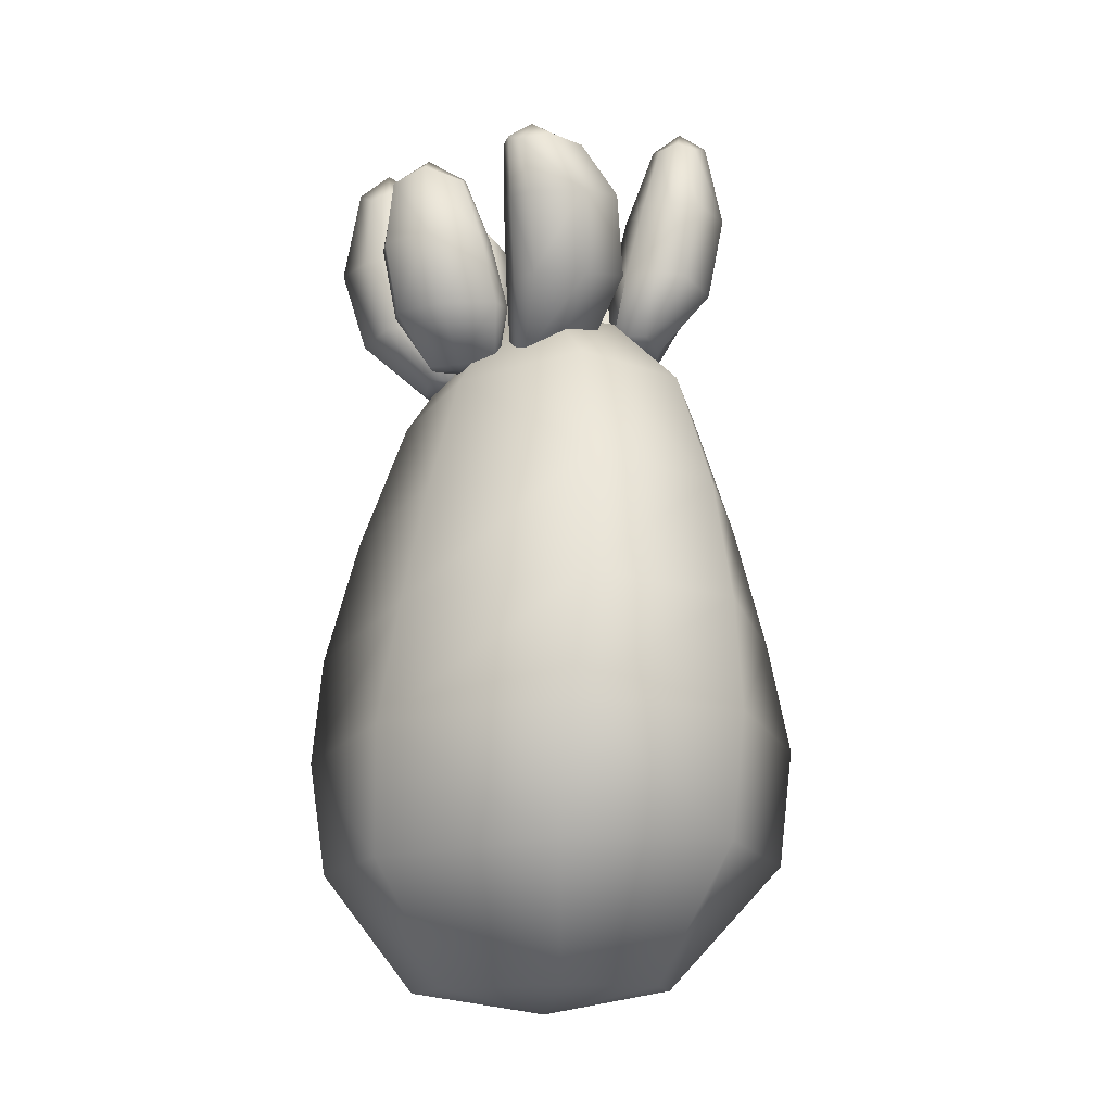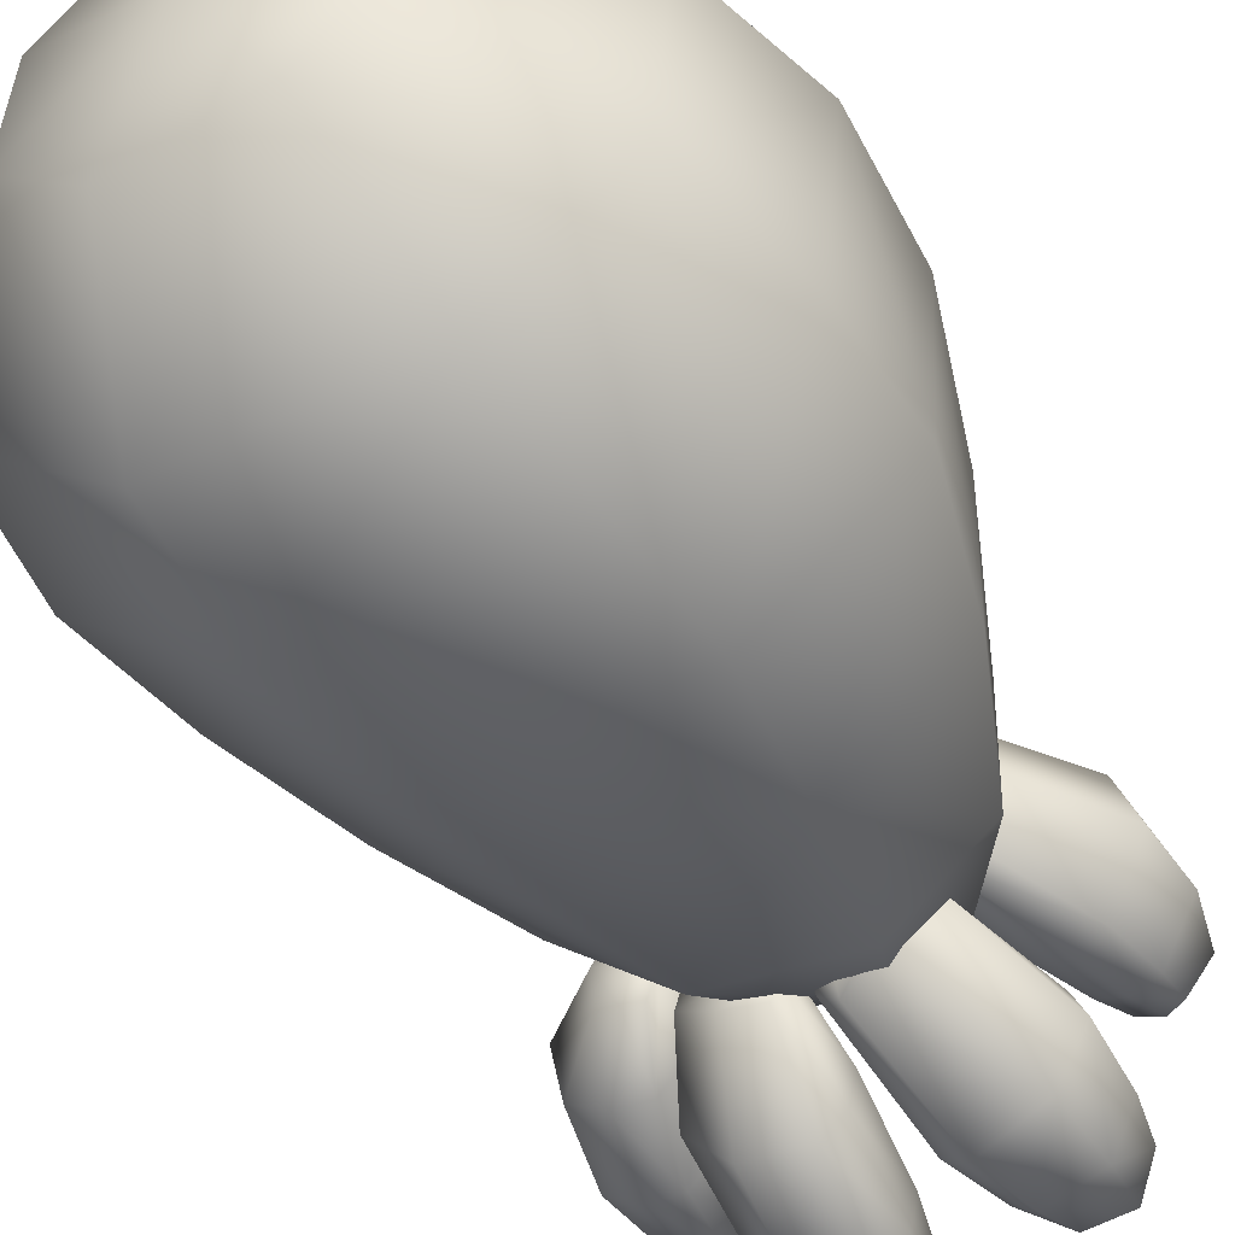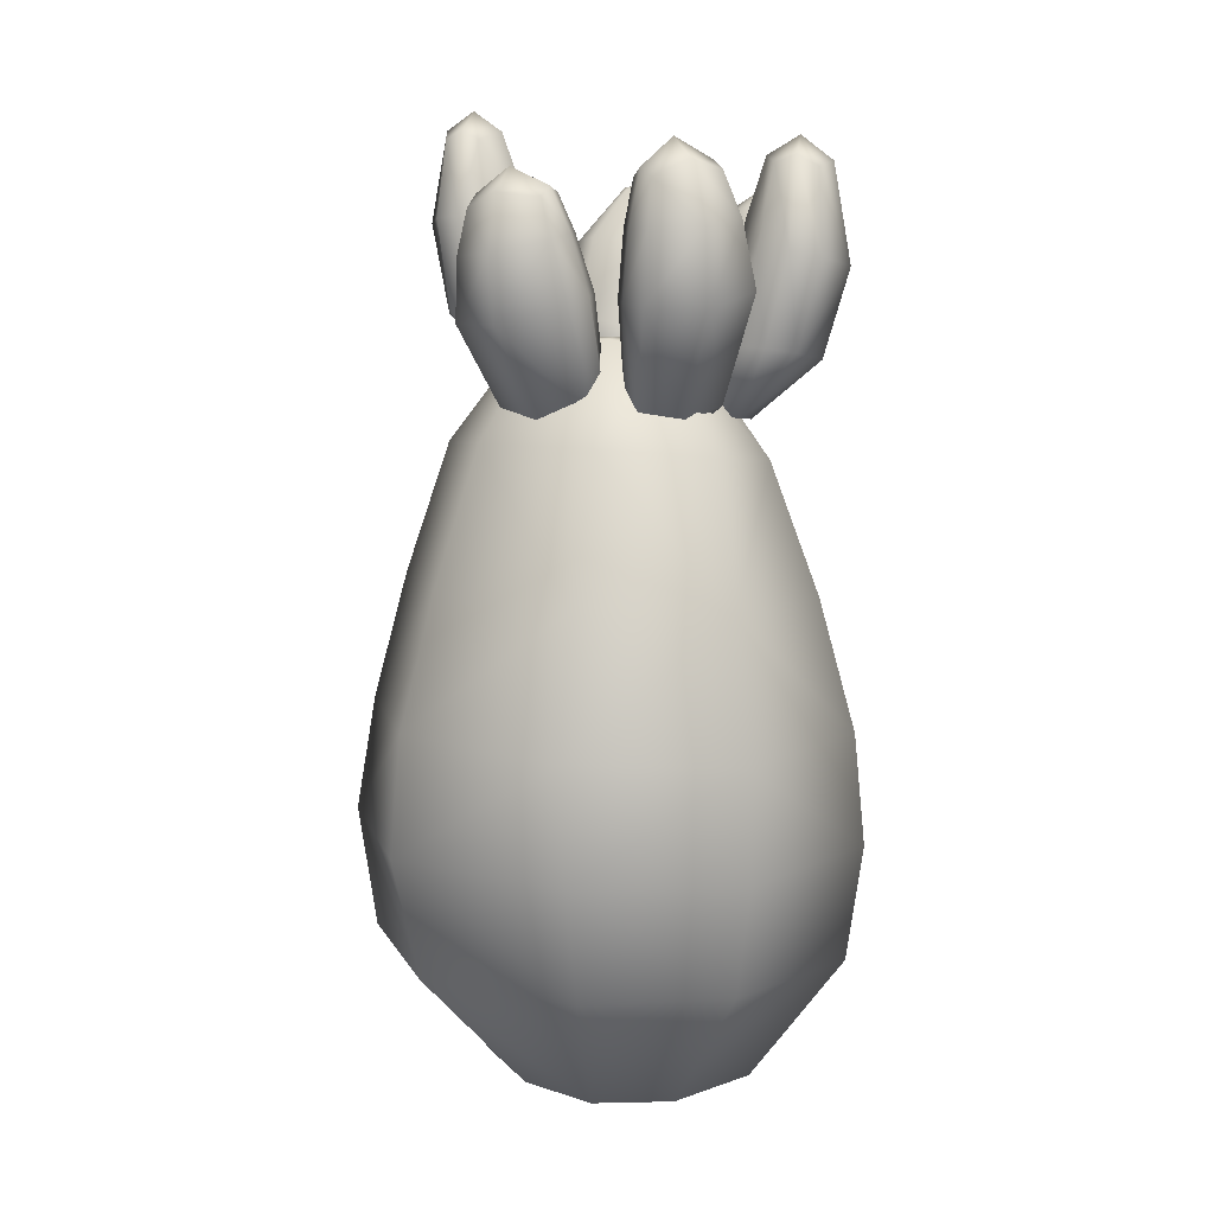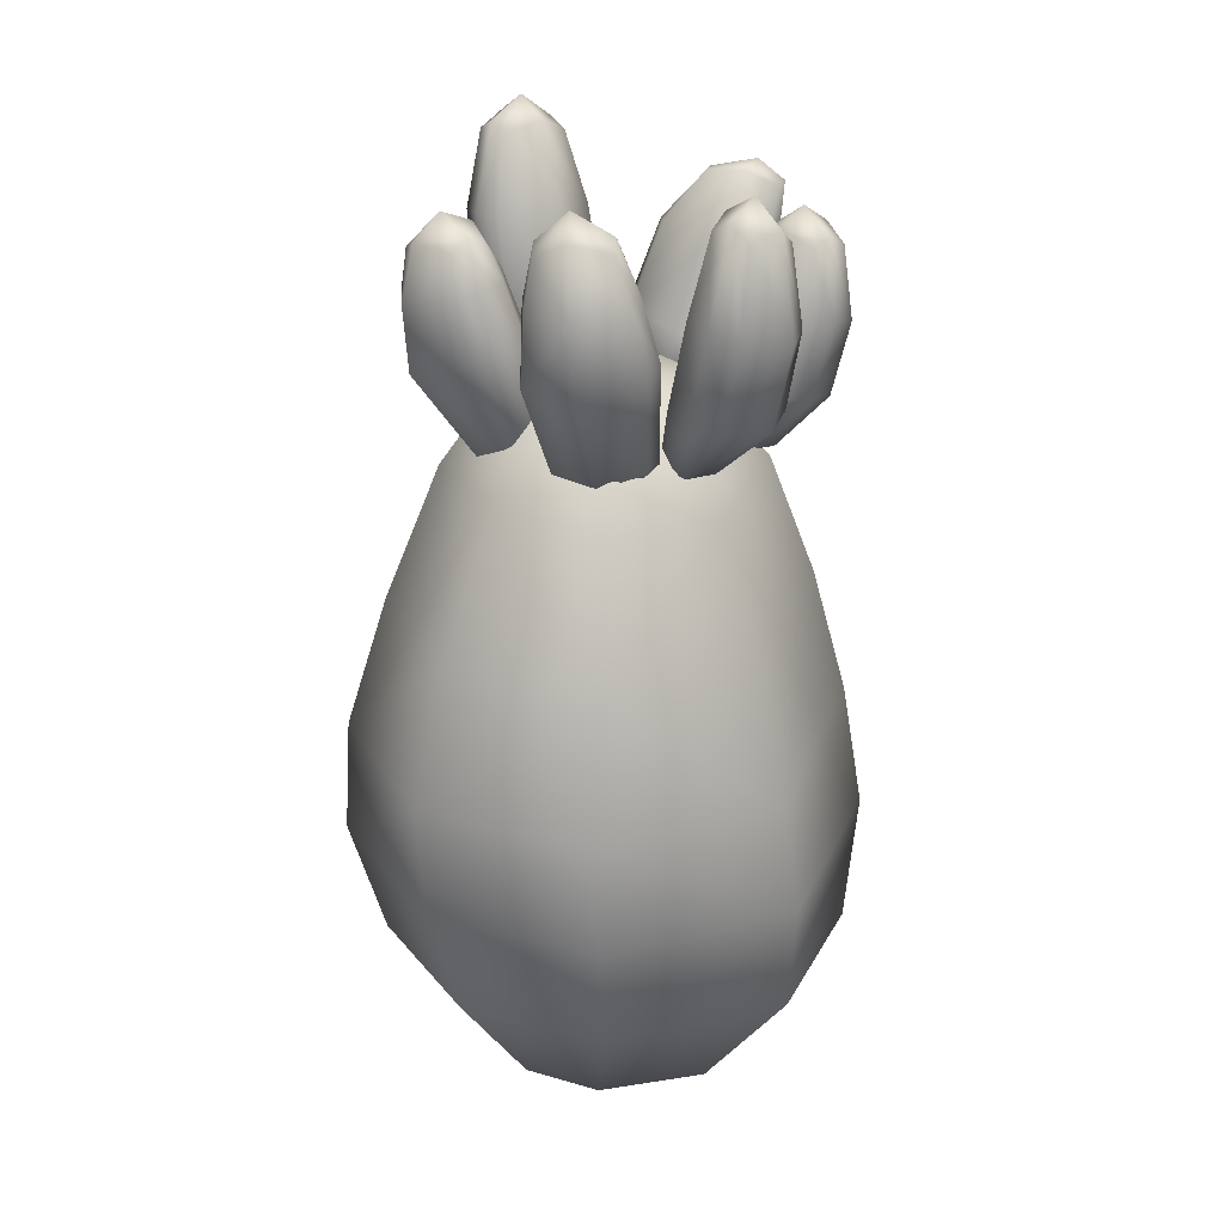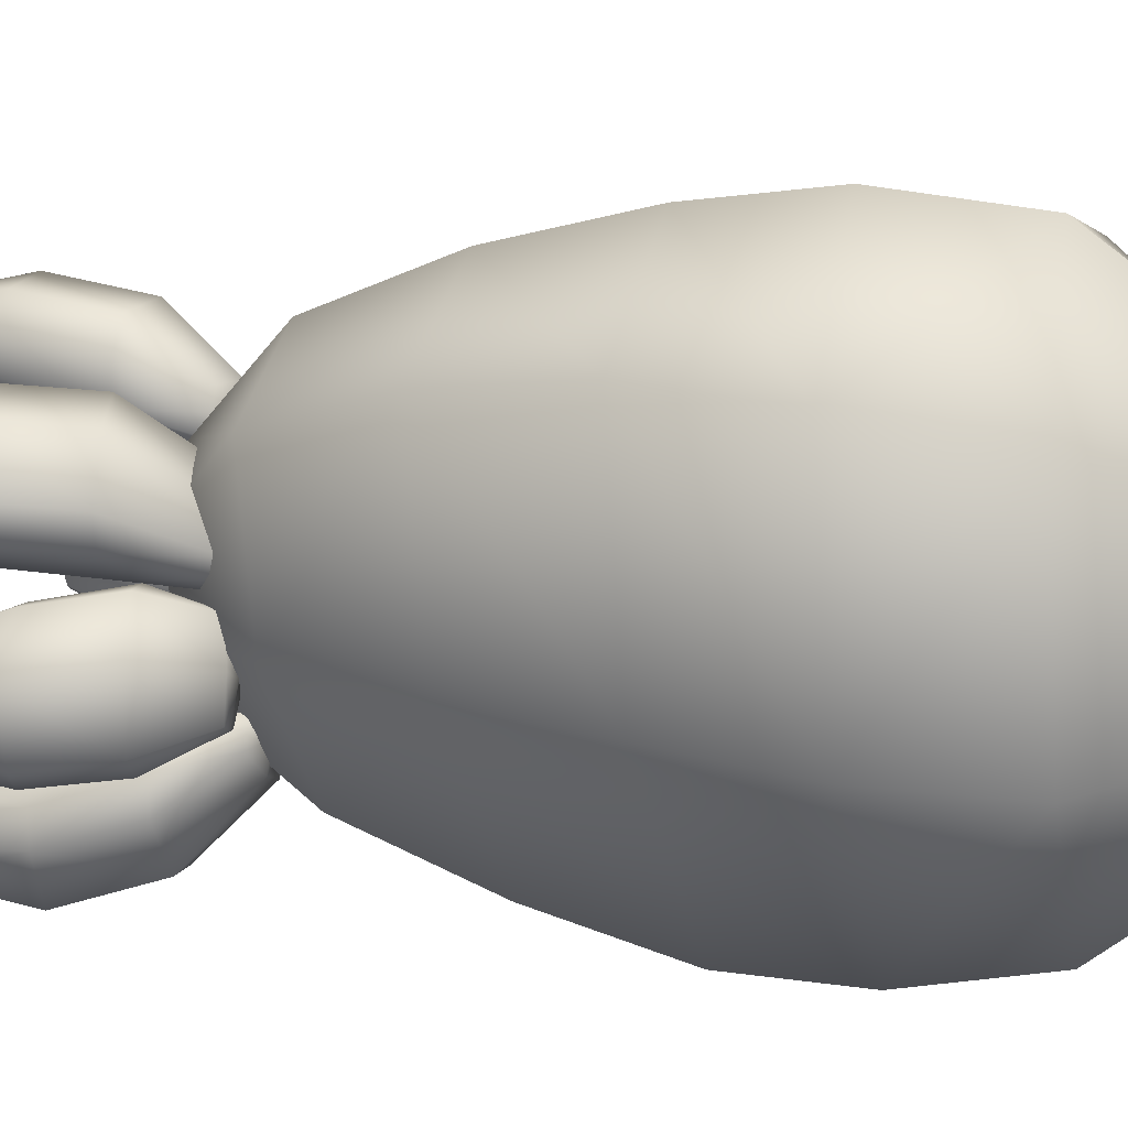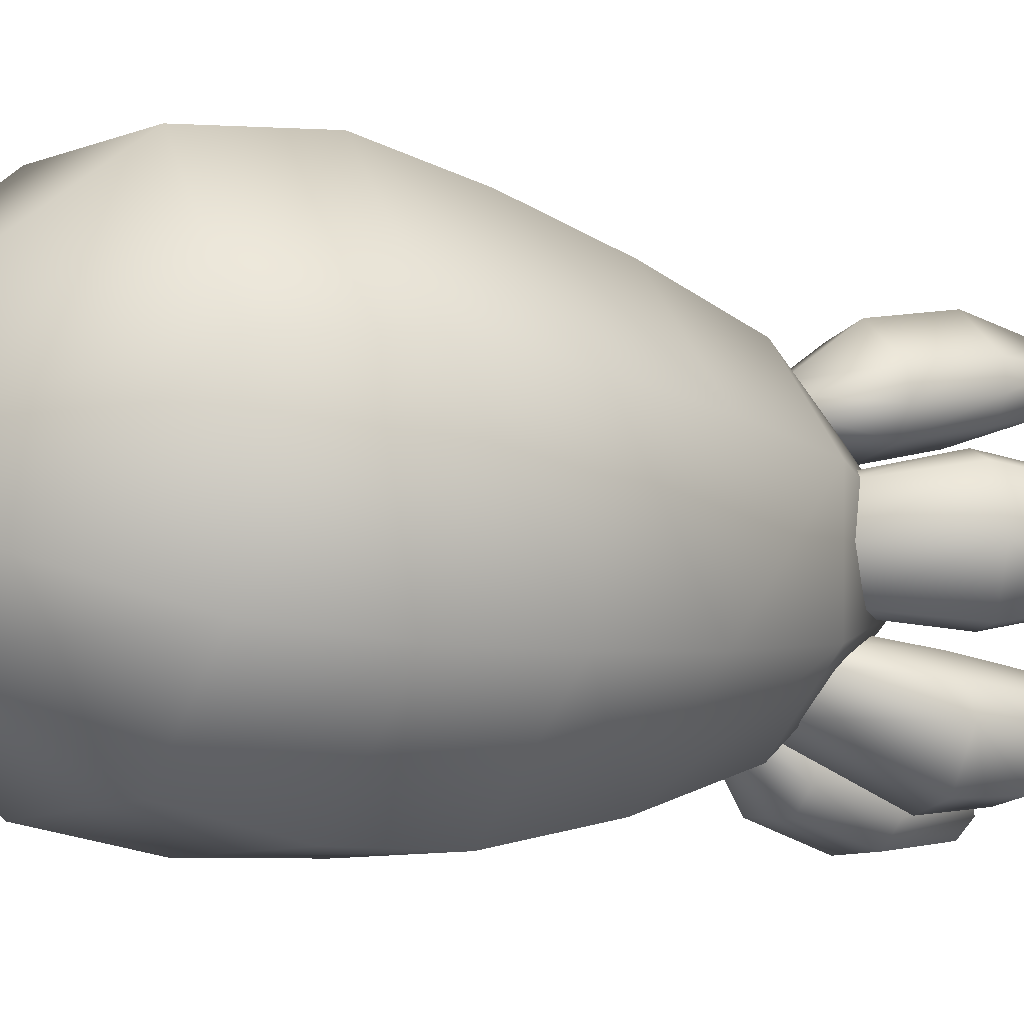
<metadata>
{"format":"obj","ext":"obj","renderer":"f3d","projection":"perspective","resolution":1024,"background":"white","views":[{"elev":-14.8,"azim":-67.1,"up":"+Y"},{"elev":-52.9,"azim":30.0,"up":"+Z"},{"elev":8.2,"azim":125.7,"up":"+Y"},{"elev":24.6,"azim":156.6,"up":"+Y"},{"elev":7.4,"azim":-75.6,"up":"+Z"},{"elev":-8.7,"azim":57.9,"up":"+Z"}]}
</metadata>
<code>
o Sponge_A_01_LOD1_Cylinder.380
v -5.493 3.215 9.647
v -5.729 4.101 9.538
v -5.44 3.202 9.772
v -5.645 4.155 9.69
v -5.454 3.208 9.959
v -5.657 4.084 9.879
v -5.581 3.207 10.01
v -5.817 4.082 9.928
v -5.652 3.177 9.845
v -5.91 4.147 9.767
v -5.649 3.188 9.68
v -5.905 4.086 9.592
v -4.779 4.273 9.4
v -4.977 3.231 9.569
v -4.666 4.312 9.543
v -4.863 3.208 9.716
v -4.518 4.24 9.59
v -4.736 3.205 9.768
v -4.912 3.229 9.448
v -4.695 4.27 9.255
v -4.742 3.178 9.524
v -4.523 4.313 9.305
v -4.629 3.174 9.644
v -4.423 4.237 9.431
v -4.545 3.733 9.688
v -4.814 3.764 9.636
v -4.936 3.805 9.368
v -4.789 3.766 9.145
v -4.499 3.694 9.187
v -4.367 3.699 9.432
v -5.397 4.249 9.403
v -5.336 3.217 9.679
v -5.24 4.353 9.383
v -5.154 3.223 9.654
v -5.125 4.314 9.267
v -5.046 3.235 9.57
v -5.405 3.217 9.563
v -5.47 4.233 9.237
v -5.259 3.193 9.462
v -5.357 4.326 9.109
v -5.1 3.205 9.425
v -5.202 4.296 9.092
v -4.764 4.439 10.61
v -4.854 3.336 10.44
v -4.946 4.48 10.62
v -5.042 3.368 10.42
v -5.09 4.414 10.71
v -5.164 3.404 10.48
v -4.803 3.338 10.57
v -4.716 4.44 10.77
v -4.97 3.352 10.65
v -4.864 4.487 10.88
v -5.134 3.388 10.64
v -5.036 4.416 10.88
v -4.67 3.206 10.21
v -4.346 4.16 10.24
v -4.713 3.193 10.08
v -4.415 4.229 10.08
v -4.681 3.197 9.883
v -4.408 4.18 9.902
v -4.544 3.188 9.844
v -4.24 4.159 9.867
v -4.487 3.155 10.03
v -4.137 4.179 10.03
v -4.504 3.167 10.19
v -4.164 4.115 10.2
v -5.643 4.239 10.41
v -5.261 3.234 10.27
v -5.759 4.265 10.25
v -5.372 3.208 10.12
v -5.892 4.193 10.19
v -5.495 3.21 10.06
v -4.492 3.709 10.34
v -4.648 3.743 10.1
v -4.545 3.755 9.809
v -4.272 3.714 9.757
v -4.094 3.623 10.01
v -4.184 3.626 10.29
v -5.328 3.236 10.38
v -5.739 4.195 10.54
v -5.491 3.191 10.3
v -5.916 4.198 10.45
v -5.598 3.189 10.17
v -5.993 4.156 10.32
v -4.726 0.1572 9.502
v -4.851 3.515 9.606
v -4.473 0.1648 9.779
v -4.636 3.558 9.807
v -4.525 0.1632 10.19
v -4.614 3.545 10.16
v -4.789 0.1565 10.6
v -4.816 3.502 10.43
v -5.239 0.1512 10.7
v -5.161 3.467 10.47
v -5.569 0.1487 10.35
v -5.426 3.453 10.26
v -5.587 0.1441 9.768
v -5.416 3.432 9.921
v -5.246 0.1458 9.436
v -5.162 3.446 9.658
v -5.479 0.7071 9.065
v -5.256 3.014 9.358
v -6.084 0.7032 9.658
v -5.737 3.052 9.887
v -6.147 0.7294 10.59
v -5.797 3.098 10.56
v -5.582 0.7591 11.2
v -5.312 3.078 10.86
v -4.546 0.7578 11.1
v -4.666 3.08 10.72
v -4.001 0.7451 10.37
v -4.298 3.107 10.25
v -4.073 0.7628 9.562
v -4.319 3.109 9.655
v -4.578 0.7496 9.084
v -4.692 3.065 9.29
v -4.456 1.795 8.958
v -3.881 1.842 9.515
v -3.852 1.878 10.34
v -4.48 1.877 11.03
v -5.569 1.877 11.22
v -6.246 1.901 10.77
v -6.105 1.869 9.776
v -5.374 1.798 8.972
v -5.515 3.203 9.995
v -5.733 4.119 9.905
v -5.569 3.197 9.654
v -5.818 4.132 9.556
v -5.596 3.452 9.525
v -5.438 3.462 9.72
v -4.897 3.257 9.748
v -5.505 3.455 10.02
v -5.758 3.431 10.09
v -5.919 3.4 9.873
v -4.726 3.239 9.776
v -5.875 3.408 9.61
v -4.918 3.27 9.396
v -4.74 4.313 9.331
v -4.953 3.226 9.504
v -5.014 3.275 9.555
v -5.064 3.935 9.154
v -5.514 3.871 9.382
v -5.149 3.914 9.041
v -5.386 3.87 9.035
v -5.776 4.238 9.721
v -5.543 3.178 9.806
v -5.536 3.857 9.25
v -5.432 3.887 9.486
v -4.7 3.209 9.448
v -4.582 3.201 9.61
v -4.677 3.184 9.716
v -4.465 4.281 9.516
v -4.518 4.034 9.639
v -4.744 4.062 9.601
v -4.851 4.086 9.376
v -4.732 4.067 9.182
v -4.486 4.029 9.208
v -4.378 4.018 9.42
v -4.588 4.41 9.433
v -4.802 3.181 9.626
v -4.894 3.796 9.233
v -4.426 3.716 9.582
v -5.438 4.282 9.323
v -5.38 3.212 9.626
v -5.063 3.215 9.498
v -5.162 4.352 9.179
v -5.001 3.529 9.401
v -5.15 3.526 9.613
v -5.428 3.496 9.61
v -5.532 3.47 9.367
v -5.361 3.462 9.157
v -5.116 3.498 9.14
v -5.301 4.441 9.247
v -5.202 3.195 9.562
v -4.736 4.48 10.69
v -4.818 3.329 10.5
v -5.16 3.392 10.56
v -5.066 4.453 10.8
v -5.21 3.698 10.57
v -5.01 3.683 10.38
v -4.71 3.675 10.43
v -4.651 3.661 10.7
v -4.88 3.655 10.89
v -5.137 3.684 10.86
v -4.904 4.575 10.76
v -5.01 3.348 10.53
v -4.673 3.243 10.23
v -4.765 3.243 10.08
v -4.7 3.24 9.85
v -4.614 3.187 9.853
v -4.323 4.206 9.88
v -4.513 3.225 9.805
v -4.405 3.181 10.01
v -4.45 3.19 10.21
v -4.59 3.183 10.21
v -4.248 4.176 10.22
v -5.696 4.243 10.47
v -5.286 3.231 10.33
v -4.408 3.98 10.3
v -4.546 4.016 10.1
v -4.467 4.013 9.855
v -4.236 3.982 9.808
v -4.073 3.919 10.01
v -4.152 3.912 10.25
v -4.266 4.29 10.05
v -4.603 3.163 10.05
v -4.414 3.744 9.741
v -4.333 3.667 10.35
v -5.551 3.195 10.11
v -5.954 4.203 10.24
v -5.67 3.539 10.11
v -5.423 3.584 10.17
v -5.291 3.638 10.44
v -5.448 3.597 10.64
v -5.714 3.529 10.55
v -5.841 3.516 10.33
v -5.712 3.771 10.04
v -5.822 3.77 9.497
v -5.859 4.294 10.33
v -5.431 3.187 10.2
v -5.947 3.75 9.573
v -6.003 3.75 9.835
v -5.463 1.263 8.965
v -6.175 1.296 9.699
v -6.294 1.325 10.71
v -5.634 1.337 11.28
v -4.468 1.337 11.14
v -3.831 1.323 10.39
v -3.913 1.311 9.508
v -4.496 1.281 8.96
v -4.547 2.418 9.085
v -4.055 2.463 9.568
v -4.041 2.484 10.3
v -4.559 2.473 10.9
v -5.454 2.483 11.09
v -6.066 2.518 10.72
v -5.953 2.473 9.839
v -5.315 2.404 9.129
v -5.01 3.557 10.03
v -5.008 0.04506 10.03
v -5.179 3.932 9.504
v -5.625 3.445 10.09
v -5.033 3.942 9.296
v -4.992 3.279 9.456
v -4.817 4.088 9.262
v -5.744 3.43 9.534
v -4.424 4.03 9.548
v -4.634 3.219 9.706
v -5.515 3.482 9.503
v -5.03 3.517 9.253
v -4.639 3.669 10.55
v -5.837 3.761 10.04
v -5.6 3.778 9.967
v -5.206 3.696 10.72
v -4.61 3.236 9.793
v -4.275 3.949 10.3
v -4.358 4.008 9.799
v -4.559 3.217 10.24
v -5.339 3.628 10.57
v -5.526 3.801 9.689
v -5.682 3.788 9.488
v -5.783 3.525 10.2
v -5.178 4.079 10.65
v -4.979 4.082 10.48
v -4.7 4.097 10.52
v -4.639 4.085 10.76
v -4.85 4.069 10.97
v -5.102 4.074 10.92
v -4.633 4.097 10.63
v -5.172 4.08 10.8
v -5.821 3.918 10.16
v -5.583 3.974 10.23
v -5.47 4.01 10.49
v -5.617 3.954 10.68
v -5.872 3.889 10.6
v -5.977 3.882 10.36
v -5.517 3.992 10.61
v -5.924 3.898 10.24
f 115 230 229 113
f 113 229 228 111
f 111 228 227 109
f 109 227 226 107
f 107 226 225 105
f 105 225 224 103
f 86 239 88
f 86 100 239
f 98 239 100
f 96 239 98
f 94 239 96
f 92 239 94
f 90 239 92
f 88 239 90
f 103 224 223 101
f 101 115 85 99
f 85 240 99
f 85 87 240
f 87 89 240
f 89 91 240
f 91 93 240
f 93 95 240
f 95 97 240
f 97 99 240
f 102 116 231 238
f 6 126 217 253
f 86 88 114 116
f 97 103 101 99
f 237 104 102 238
f 95 105 103 97
f 236 106 104 237
f 93 107 105 95
f 235 108 106 236
f 91 109 107 93
f 234 110 108 235
f 89 111 109 91
f 233 112 110 234
f 87 113 111 89
f 232 114 112 233
f 231 232 118 117
f 118 119 228 229
f 119 120 227 228
f 120 121 226 227
f 121 122 225 226
f 122 123 224 225
f 123 124 223 224
f 223 230 115 101
f 223 124 117 230
f 242 133 7 125
f 134 136 11 9
f 4 260 261 2
f 128 218 221 12
f 2 261 218 128
f 246 218 261 129
f 12 10 145 128
f 132 130 260 253
f 242 217 252 133
f 134 133 252 222
f 217 126 8 252
f 10 222 252 8
f 6 253 260 4
f 128 145 4 2
f 1 3 146 127
f 222 221 136 134
f 127 146 9 11
f 12 221 222 10
f 14 140 244 139
f 139 244 137 19
f 132 253 217 242
f 22 157 156 20
f 133 134 9 7
f 156 157 29 28
f 24 22 159 152
f 127 246 129 1
f 3 5 125 146
f 152 159 15 17
f 11 136 246 127
f 130 132 5 3
f 146 125 7 9
f 28 137 244 161
f 129 130 3 1
f 161 244 140 27
f 15 154 153 17
f 26 131 135 25
f 153 154 26 25
f 27 155 245 161
f 155 13 138 245
f 245 138 20 156
f 161 245 156 28
f 136 221 218 246
f 10 8 126 145
f 145 126 6 4
f 24 152 247 158
f 152 17 153 247
f 247 153 25 162
f 158 247 162 30
f 18 16 160 151
f 151 160 21 23
f 13 155 154 15
f 154 155 27 26
f 149 150 23 21
f 16 14 139 160
f 137 149 21 19
f 248 135 18 151
f 150 248 151 23
f 160 139 19 21
f 131 140 14 16
f 27 140 131 26
f 135 131 16 18
f 150 30 162 248
f 30 150 149 29
f 248 162 25 135
f 29 149 137 28
f 169 249 164 32
f 22 20 138 159
f 24 158 157 22
f 159 138 13 15
f 33 241 243 35
f 157 158 30 29
f 249 170 37 164
f 171 172 41 39
f 42 40 173 166
f 144 143 172 171
f 31 163 142 148
f 166 173 33 35
f 249 142 147 170
f 171 170 147 144
f 36 34 174 165
f 169 168 241 148
f 142 163 38 147
f 35 243 141 166
f 31 148 241 33
f 166 141 143 42
f 40 144 147 38
f 250 141 243 167
f 165 174 39 41
f 42 143 144 40
f 169 148 142 249
f 170 171 39 37
f 34 32 164 174
f 165 250 167 36
f 41 172 250 165
f 168 169 32 34
f 174 164 37 39
f 167 168 34 36
f 181 251 176 44
f 172 143 141 250
f 40 38 163 173
f 173 163 31 33
f 45 264 263 47
f 251 182 49 176
f 183 184 53 51
f 54 52 185 178
f 267 268 184 183
f 43 175 269 265
f 178 185 45 47
f 251 269 266 182
f 183 182 266 267
f 48 46 186 177
f 181 180 264 265
f 269 175 50 266
f 47 263 270 178
f 43 265 264 45
f 178 270 268 54
f 212 211 271 272
f 254 270 263 179
f 177 186 51 53
f 54 268 267 52
f 181 265 269 251
f 182 183 51 49
f 46 44 176 186
f 177 254 179 48
f 53 184 254 177
f 180 181 44 46
f 186 176 49 51
f 179 180 46 48
f 76 192 255 207
f 184 268 270 254
f 52 50 175 185
f 82 275 274 80
f 185 175 43 45
f 58 200 199 56
f 59 189 255 190
f 190 255 192 61
f 66 196 256 204
f 196 56 199 256
f 256 199 73 208
f 204 256 208 78
f 66 64 205 196
f 199 200 74 73
f 213 259 198 68
f 207 255 189 75
f 75 201 257 207
f 201 60 191 257
f 257 191 62 202
f 207 257 202 76
f 64 203 202 62
f 196 205 58 56
f 55 57 206 195
f 202 203 77 76
f 195 206 63 65
f 60 201 200 58
f 259 214 79 198
f 74 188 187 73
f 200 201 75 74
f 69 272 271 71
f 193 194 65 63
f 275 276 216 215
f 84 82 219 210
f 192 193 63 61
f 57 59 190 206
f 210 219 69 71
f 258 187 55 195
f 194 258 195 65
f 206 190 61 63
f 188 189 59 57
f 259 277 274 214
f 215 214 274 275
f 67 197 277 273
f 187 188 57 55
f 75 189 188 74
f 213 212 272 273
f 277 197 80 274
f 71 271 278 210
f 194 78 208 258
f 78 194 193 77
f 258 208 73 187
f 77 193 192 76
f 215 216 83 81
f 64 62 191 205
f 66 204 203 64
f 205 191 60 58
f 67 273 272 69
f 210 278 276 84
f 52 267 266 50
f 262 278 271 211
f 72 70 220 209
f 203 204 78 77
f 209 220 81 83
f 84 276 275 82
f 213 273 277 259
f 214 215 81 79
f 70 68 198 220
f 209 262 211 72
f 132 242 125 5
f 83 216 262 209
f 212 213 68 70
f 220 198 79 81
f 211 212 70 72
f 216 276 278 262
f 82 80 197 219
f 219 197 67 69
f 124 238 231 117
f 98 100 102 104
f 96 98 104 106
f 94 96 106 108
f 92 94 108 110
f 90 92 110 112
f 88 90 112 114
f 231 116 114 232
f 232 233 119 118
f 233 234 120 119
f 234 235 121 120
f 235 236 122 121
f 236 237 123 122
f 237 238 124 123
f 117 118 229 230
f 102 100 86 116
f 85 115 113 87
f 168 167 243 241
f 130 129 261 260
f 180 179 263 264

</code>
